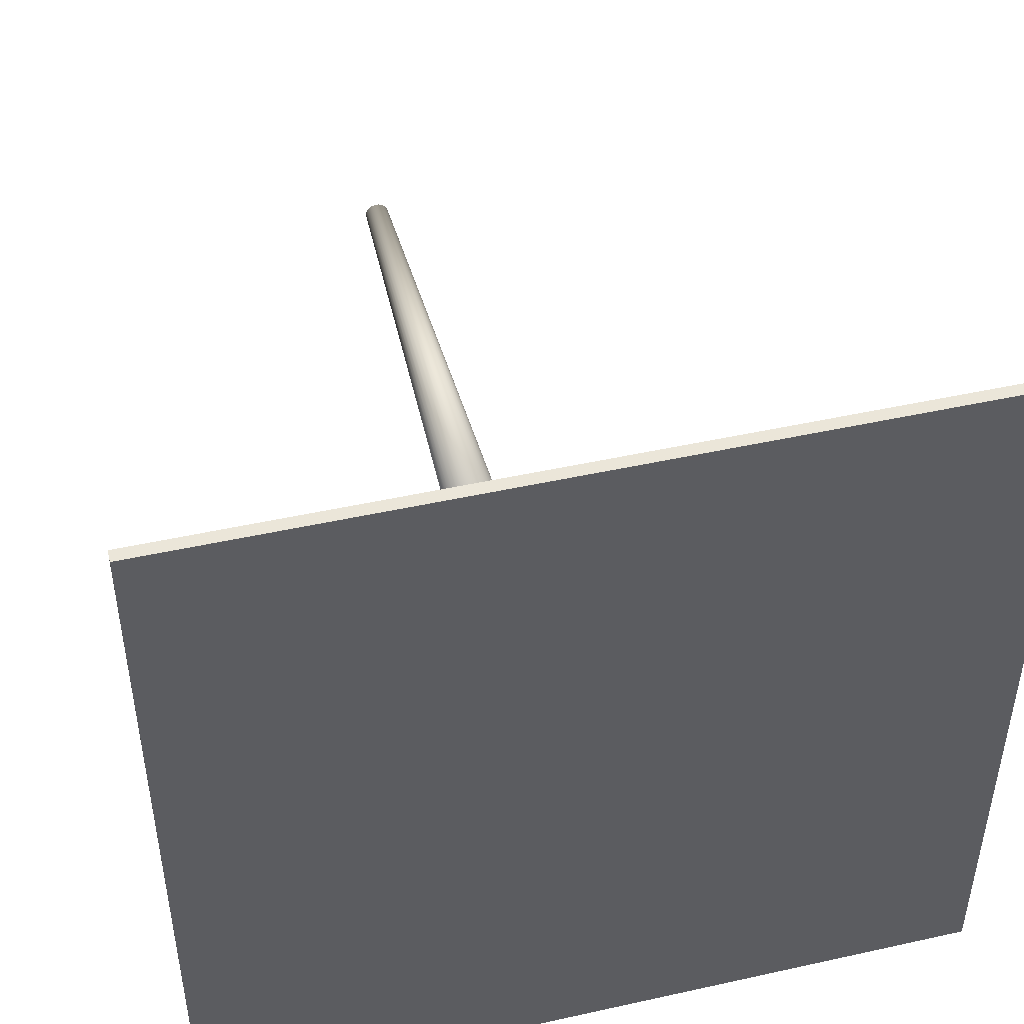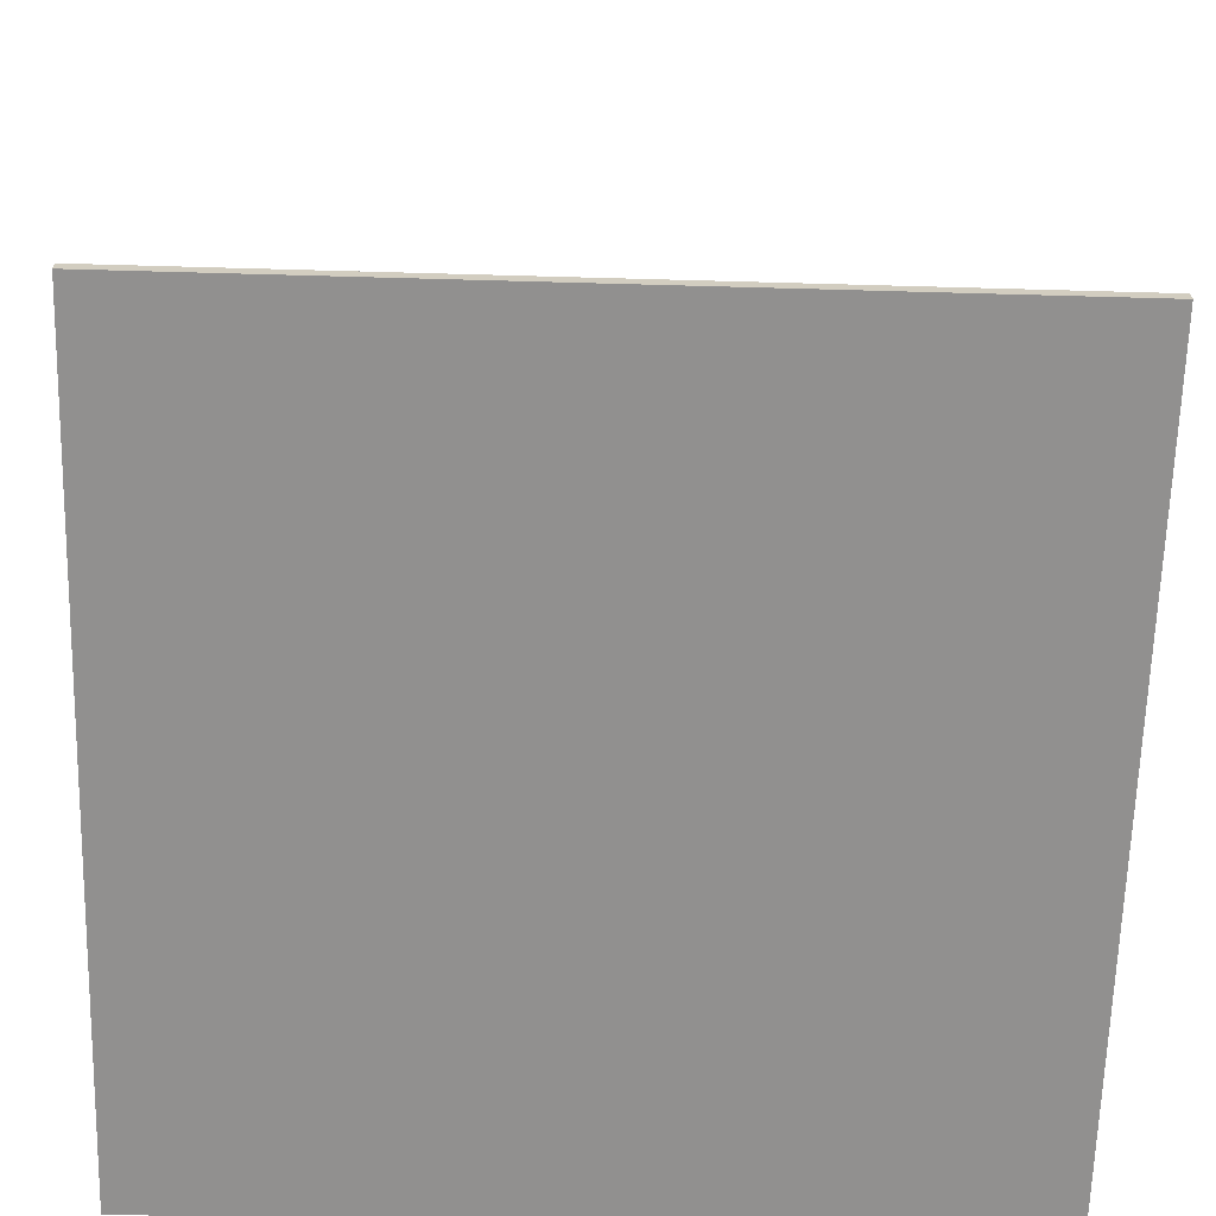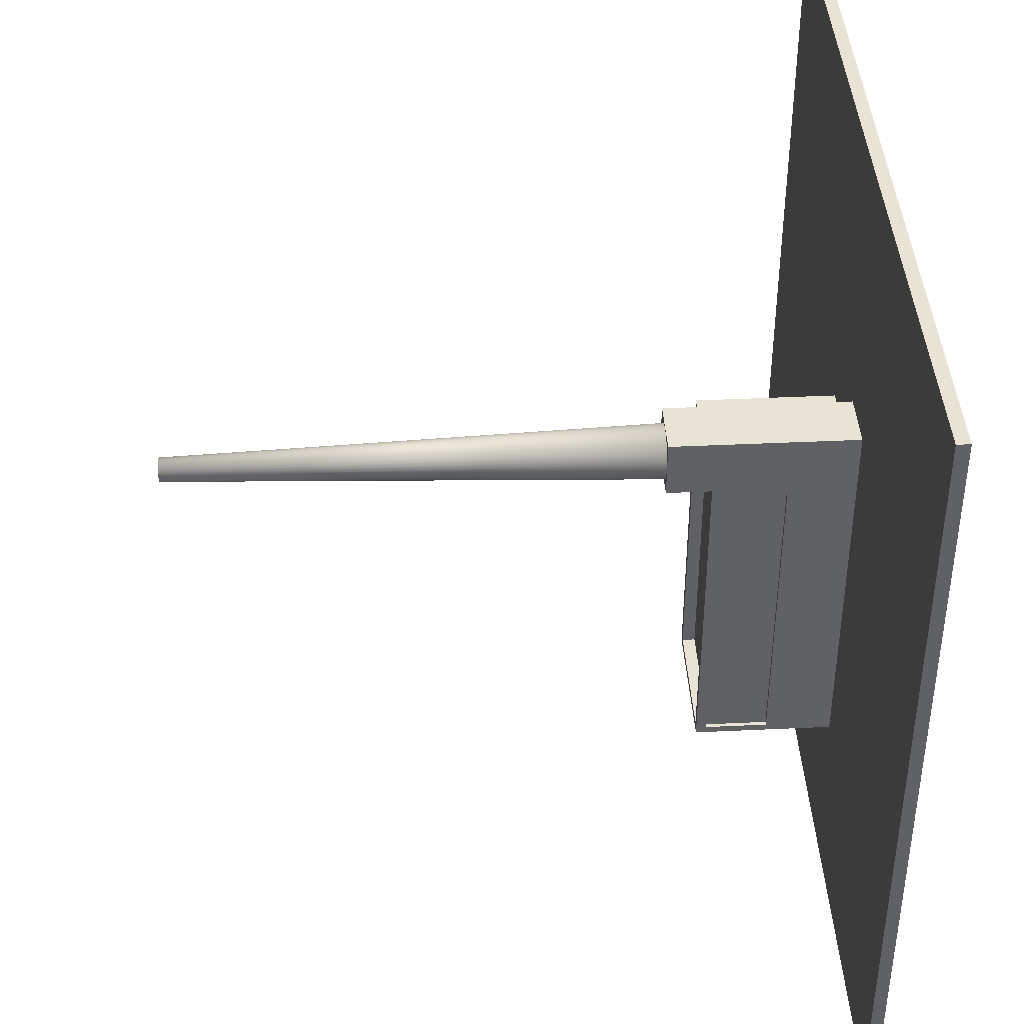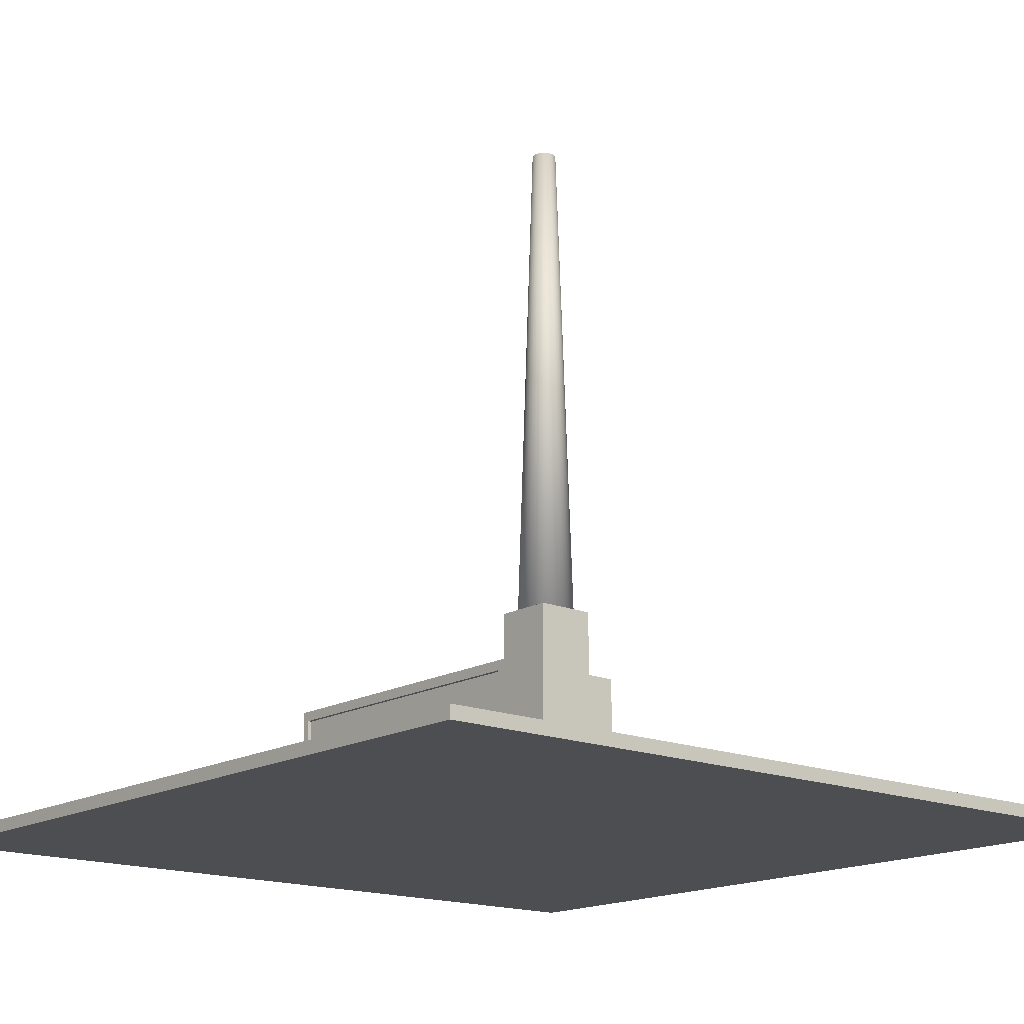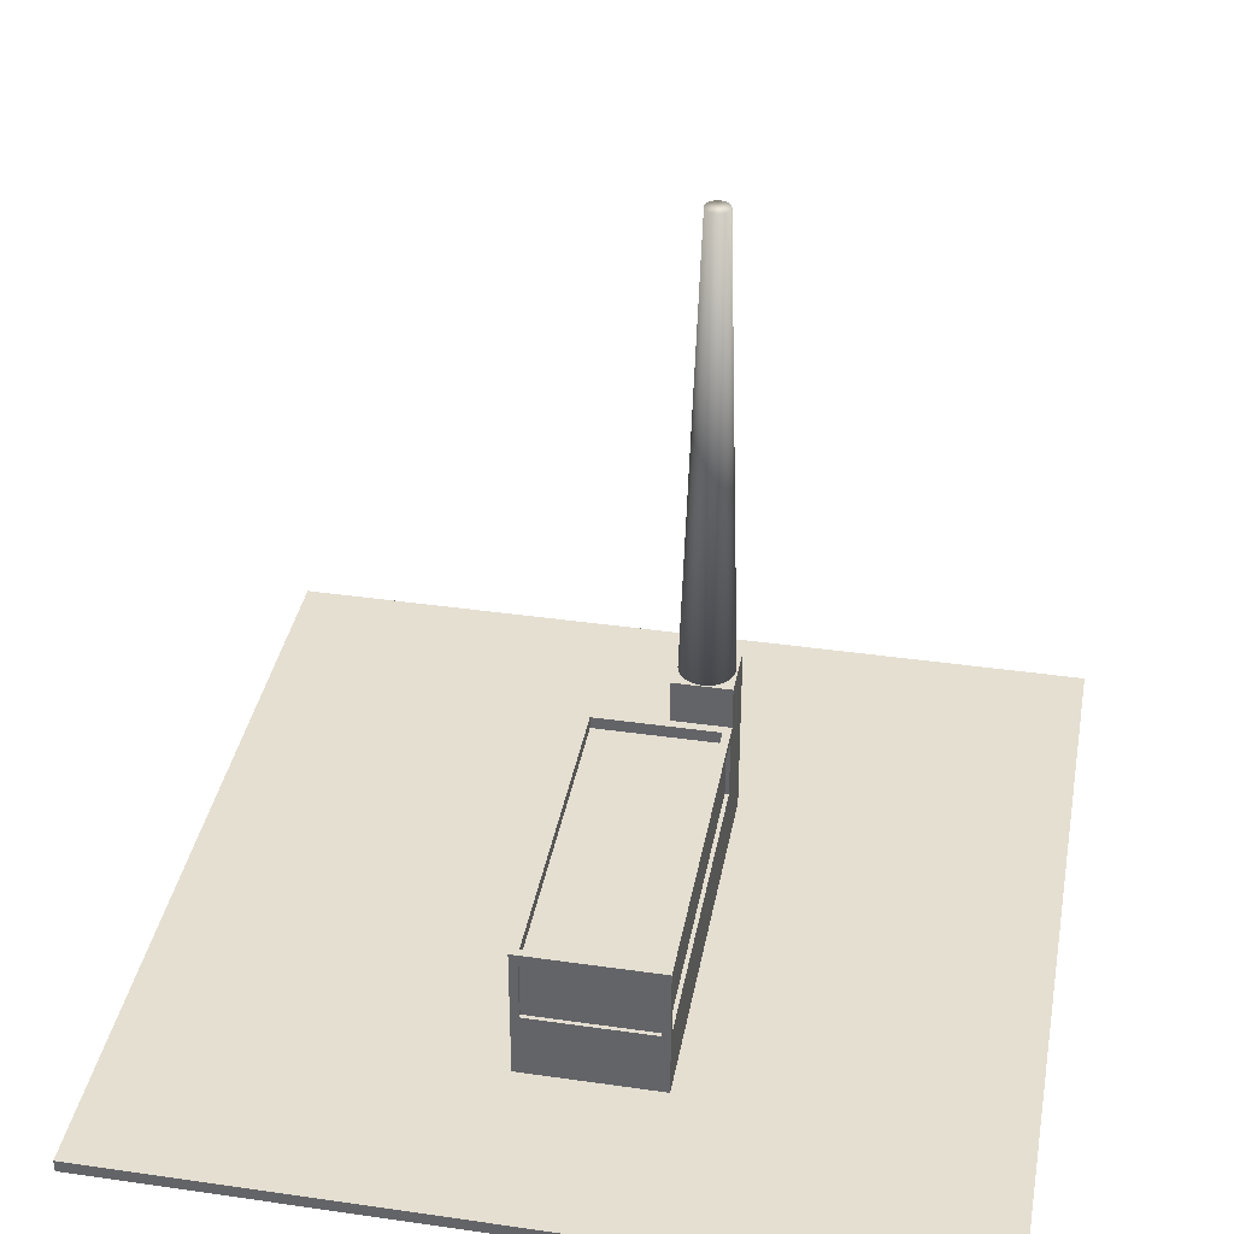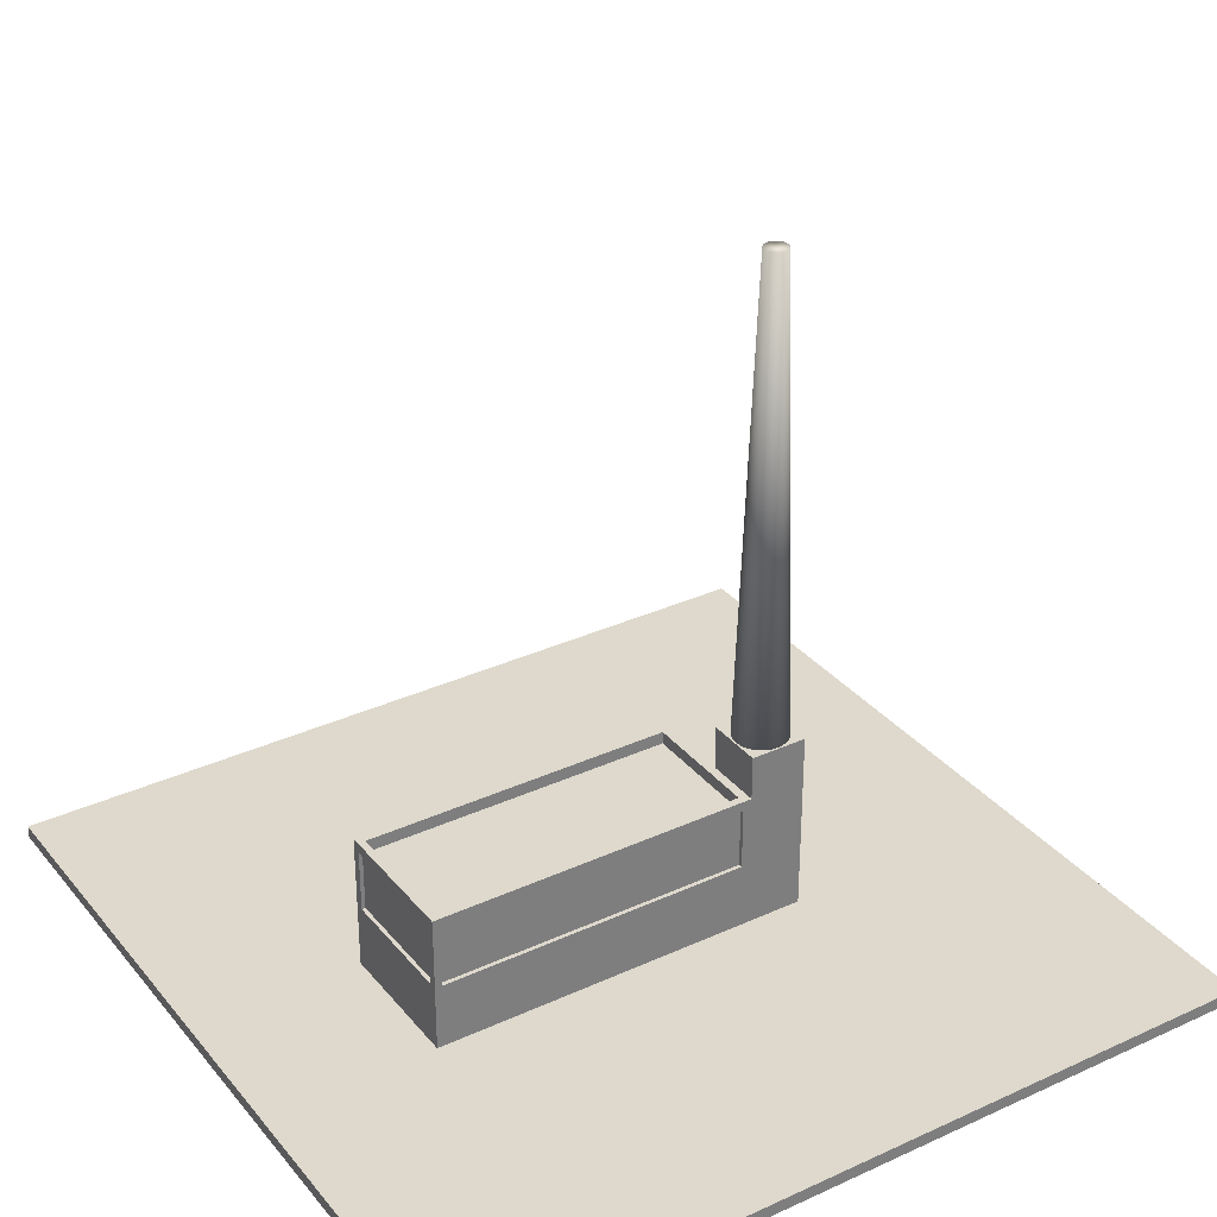
<metadata>
{"format":"obj","ext":"obj","renderer":"f3d","projection":"perspective","resolution":1024,"background":"white","views":[{"elev":47.3,"azim":-14.1,"up":"+Z"},{"elev":-65.7,"azim":-1.6,"up":"+Y"},{"elev":41.0,"azim":-93.3,"up":"+Z"},{"elev":-16.6,"azim":-40.2,"up":"+Y"},{"elev":37.3,"azim":-169.5,"up":"+Y"},{"elev":32.1,"azim":-122.6,"up":"+Y"}]}
</metadata>
<code>
o Schornstein
v 54.33 29 -48.83
v 54.33 104.8 -46.4
v 55.16 29 -48.75
v 54.68 104.8 -46.36
v 55.96 29 -48.5
v 55.03 104.8 -46.26
v 56.7 29 -48.11
v 55.35 104.8 -46.09
v 57.34 29 -47.58
v 55.62 104.8 -45.86
v 57.87 29 -46.93
v 55.85 104.8 -45.58
v 58.27 29 -46.2
v 56.02 104.8 -45.26
v 58.51 29 -45.4
v 56.13 104.8 -44.92
v 58.59 29 -44.56
v 56.16 104.8 -44.56
v 58.51 29 -43.73
v 56.13 104.8 -44.21
v 58.27 29 -42.93
v 56.02 104.8 -43.86
v 57.87 29 -42.19
v 55.85 104.8 -43.54
v 57.34 29 -41.55
v 55.62 104.8 -43.27
v 56.7 29 -41.02
v 55.35 104.8 -43.04
v 55.96 29 -40.62
v 55.03 104.8 -42.87
v 55.16 29 -40.38
v 54.68 104.8 -42.76
v 54.33 29 -40.3
v 54.33 104.8 -42.73
v 53.5 29 -40.38
v 53.97 104.8 -42.76
v 52.69 29 -40.62
v 53.63 104.8 -42.87
v 51.96 29 -41.02
v 53.31 104.8 -43.04
v 51.31 29 -41.55
v 53.03 104.8 -43.27
v 50.78 29 -42.19
v 52.8 104.8 -43.54
v 50.39 29 -42.93
v 52.63 104.8 -43.86
v 50.14 29 -43.73
v 52.53 104.8 -44.21
v 50.06 29 -44.56
v 52.49 104.8 -44.56
v 50.14 29 -45.4
v 52.53 104.8 -44.92
v 50.39 29 -46.2
v 52.63 104.8 -45.26
v 50.78 29 -46.93
v 52.8 104.8 -45.58
v 51.31 29 -47.58
v 53.03 104.8 -45.86
v 51.96 29 -48.11
v 53.31 104.8 -46.09
v 52.69 29 -48.5
v 53.63 104.8 -46.26
v 53.5 29 -48.75
v 53.97 104.8 -46.36
f 1 2 4
f 1 4 3
f 3 4 6
f 3 6 5
f 5 6 8
f 5 8 7
f 7 8 10
f 7 10 9
f 9 10 12
f 9 12 11
f 11 12 14
f 11 14 13
f 13 14 16
f 13 16 15
f 15 16 18
f 15 18 17
f 17 18 20
f 17 20 19
f 19 20 22
f 19 22 21
f 21 22 24
f 21 24 23
f 23 24 26
f 23 26 25
f 25 26 28
f 25 28 27
f 27 28 30
f 27 30 29
f 29 30 32
f 29 32 31
f 31 32 34
f 31 34 33
f 33 34 36
f 33 36 35
f 35 36 38
f 35 38 37
f 37 38 40
f 37 40 39
f 39 40 42
f 39 42 41
f 41 42 44
f 41 44 43
f 43 44 46
f 43 46 45
f 45 46 48
f 45 48 47
f 47 48 50
f 47 50 49
f 49 50 52
f 49 52 51
f 51 52 54
f 51 54 53
f 53 54 56
f 53 56 55
f 55 56 58
f 55 58 57
f 57 58 60
f 57 60 59
f 59 60 62
f 59 62 61
f 4 2 64
f 4 64 62
f 4 62 6
f 62 60 6
f 60 8 6
f 60 58 8
f 58 10 8
f 58 56 10
f 56 12 10
f 56 54 12
f 54 14 12
f 54 52 14
f 52 16 14
f 52 50 16
f 50 18 16
f 50 48 18
f 48 20 18
f 48 46 20
f 46 22 20
f 46 44 22
f 44 24 22
f 44 42 24
f 42 26 24
f 42 40 26
f 40 28 26
f 40 38 28
f 38 30 28
f 38 36 30
f 36 32 30
f 36 34 32
f 2 1 63
f 2 63 64
f 61 62 64
f 61 64 63
f 1 3 63
f 3 61 63
f 3 5 61
f 5 59 61
f 5 7 59
f 7 57 59
f 7 9 57
f 9 55 57
f 9 11 55
f 11 53 55
f 11 13 53
f 13 51 53
f 13 15 51
f 15 49 51
f 15 17 49
f 17 47 49
f 17 19 47
f 19 45 47
f 19 21 45
f 21 43 45
f 21 23 43
f 23 41 43
f 23 25 41
f 25 39 41
f 25 27 39
f 27 37 39
f 27 29 37
f 29 35 37
f 29 31 35
f 31 33 35
o Fabrik
v 49.81 0 -49.03
v 49.81 0 -101
v 71.81 0 -101
v 71.81 0 -49.03
v 49.81 22 -49.03
v 49.81 22 -101
v 71.81 22 -101
v 71.81 22 -49.03
v 58.97 22 -101
v 58.97 0 -101
v 58.97 22 -49.03
v 58.97 0 -49.03
v 49.81 0 -40.03
v 49.81 22 -40.03
v 58.97 22 -40.03
v 58.97 0 -40.03
v 49.81 29 -49.03
v 58.97 29 -49.03
v 49.81 29 -40.03
v 58.97 29 -40.03
v 51.04 0 -101
v 51.04 22 -49.03
v 51.04 22 -101
v 51.04 0 -49.03
v 51.04 22 -40.03
v 51.04 0 -40.03
v 51.04 29 -49.03
v 51.04 29 -40.03
v 70.51 22 -50.41
v 70.51 0 -50.41
v 71.81 22 -50.41
v 49.81 0 -50.41
v 49.81 22 -50.41
v 71.81 0 -50.41
v 70.51 22 -101
v 70.51 0 -49.03
v 70.51 0 -101
v 70.51 22 -49.03
v 70.51 22 -99.88
v 70.51 0 -99.88
v 71.81 0 -99.88
v 71.81 22 -99.88
v 49.81 0 -99.88
v 49.81 22 -99.88
v 70.51 20 -99.88
v 70.51 20 -50.41
v 51.04 0 -99.88
v 51.04 22 -99.88
v 58.97 22 -99.88
v 58.97 0 -99.88
v 58.97 22 -50.41
v 58.97 0 -50.41
v 51.04 0 -50.41
v 51.04 22 -50.41
v 58.97 20 -99.88
v 51.04 20 -99.88
v 51.04 20 -50.41
v 58.97 20 -50.41
v 49.81 20.43 -101
v 49.81 20.43 -49.03
v 71.81 20.43 -101
v 71.81 20.43 -49.03
v 58.97 20.43 -101
v 58.97 20.43 -49.03
v 49.81 20.43 -40.03
v 58.97 20.43 -40.03
v 51.04 20.43 -101
v 51.04 20.43 -40.03
v 70.51 20.43 -101
v 71.81 20.43 -99.88
v 49.81 20.43 -99.88
v 70.51 20.43 -49.03
v 49.81 20.43 -50.41
v 71.81 20.43 -50.41
v 51.04 10.53 -100.4
v 70.51 10.53 -100.4
v 50.44 20.43 -99.88
v 50.44 20.43 -50.41
v 58.97 10.53 -101
v 71.81 10.53 -49.03
v 71.81 10.53 -101
v 49.81 10.53 -101
v 49.81 10.53 -40.03
v 49.81 10.53 -49.03
v 71.81 10.53 -50.41
v 49.81 10.53 -50.41
v 71.26 20.43 -99.88
v 71.26 20.43 -50.41
v 71.26 10.53 -50.41
v 71.26 10.53 -99.88
v 51.04 10.53 -40.03
v 51.04 10.53 -101
v 58.97 10.53 -40.03
v 58.97 10.53 -49.03
v 50.44 10.53 -50.41
v 50.44 10.53 -99.88
v 70.51 10.53 -49.03
v 49.81 10.53 -99.88
v 71.81 10.53 -99.88
v 70.51 10.53 -101
v 58.97 10.53 -100.4
v 70.51 20.43 -100.4
v 51.04 20.43 -100.4
v 58.97 20.43 -100.4
v 71.81 20.43 -50.41
v 71.81 10.53 -50.41
v 71.26 20.43 -50.41
v 71.26 10.53 -50.41
v 51.04 20.43 -101
v 51.04 10.53 -100.4
v 51.04 10.53 -101
v 51.04 20.43 -100.4
f 162 146 66
f 162 66 107
f 149 144 68
f 149 68 98
f 129 78 69
f 129 69 124
f 157 80 76
f 157 76 158
f 79 75 82
f 79 82 84
f 69 78 83
f 69 83 81
f 96 65 148
f 96 148 150
f 163 149 98
f 163 98 105
f 150 162 107
f 150 107 96
f 145 163 105
f 145 105 67
f 108 70 123
f 108 123 135
f 95 72 126
f 95 126 138
f 147 129 124
f 147 124 148
f 79 130 128
f 79 128 75
f 69 97 137
f 69 137 124
f 106 95 138
f 106 138 134
f 97 108 135
f 97 135 137
f 71 106 134
f 71 134 125
f 124 137 150
f 124 150 148
f 135 123 146
f 135 146 162
f 130 157 158
f 130 158 128
f 148 65 77
f 148 77 147
f 125 134 163
f 125 163 145
f 138 126 144
f 138 144 149
f 164 145 67
f 164 67 101
f 86 69 81
f 86 81 91
f 104 101 67
f 104 67 105
f 156 143 74
f 156 74 85
f 161 158 76
f 161 76 100
f 111 85 74
f 111 74 114
f 155 147 77
f 155 77 90
f 65 88 90
f 65 90 77
f 92 83 78
f 92 78 89
f 75 86 91
f 75 91 82
f 146 156 85
f 146 85 66
f 107 66 85
f 107 85 111
f 157 155 90
f 157 90 80
f 80 90 88
f 80 88 76
f 84 92 89
f 84 89 79
f 110 122 115
f 110 115 93
f 94 104 105
f 94 105 98
f 88 117 116
f 88 116 76
f 114 74 101
f 114 101 104
f 117 111 114
f 117 114 116
f 96 107 111
f 96 111 117
f 65 96 117
f 65 117 88
f 113 112 120
f 113 120 119
f 143 164 101
f 143 101 74
f 144 161 100
f 144 100 68
f 76 116 94
f 76 94 100
f 116 114 104
f 116 104 94
f 100 94 98
f 100 98 68
f 122 121 118
f 122 118 115
f 93 103 109
f 93 109 110
f 121 120 112
f 121 112 118
f 103 113 119
f 103 119 109
f 99 71 125
f 99 125 133
f 87 73 127
f 87 127 131
f 102 75 128
f 102 128 136
f 89 78 129
f 89 129 132
f 70 87 131
f 70 131 123
f 79 89 132
f 79 132 130
f 73 99 133
f 73 133 127
f 72 102 136
f 72 136 126
f 164 143 165
f 164 165 140
f 126 136 161
f 126 161 144
f 132 129 147
f 132 147 155
f 136 128 158
f 136 158 161
f 130 132 155
f 130 155 157
f 160 141 135
f 160 135 162
f 163 134 151
f 163 151 154
f 166 168 127
f 166 127 133
f 150 137 142
f 150 142 159
f 133 125 145
f 133 145 164
f 123 131 156
f 123 156 146
f 143 156 139
f 143 139 165
f 140 166 133
f 140 133 164
f 168 167 131
f 168 131 127
f 175 173 176
f 175 176 174
f 172 171 169
f 172 169 170
f 122 119 120
f 122 120 121
f 110 109 119
f 110 119 122
f 168 166 140
f 168 140 165
f 142 141 160
f 142 160 159
f 151 152 153
f 151 153 154
f 167 168 165
f 167 165 139
f 112 87 70
f 112 70 108
f 103 99 73
f 103 73 113
f 91 81 83
f 91 83 92
f 113 73 87
f 113 87 112
f 82 91 92
f 82 92 84
f 95 106 103
f 95 103 93
f 72 95 93
f 72 93 102
f 118 112 108
f 118 108 97
f 106 71 99
f 106 99 103
f 75 115 118
f 75 118 86
f 86 118 97
f 86 97 69
f 102 93 115
f 102 115 75
f 162 150 159
f 162 159 160
f 141 142 137
f 141 137 135
f 152 151 134
f 152 134 138
f 149 163 154
f 149 154 153
o Boden
v 0 -2 0
v 0 -2 -128
v 128 -2 -128
v 128 -2 0
v 0 0 0
v 0 0 -128
v 128 0 -128
v 128 0 0
f 184 183 182
f 184 182 181
f 178 177 181
f 178 181 182
f 182 183 179
f 182 179 178
f 183 184 180
f 183 180 179
f 177 180 184
f 177 184 181
f 177 178 179
f 177 179 180

</code>
